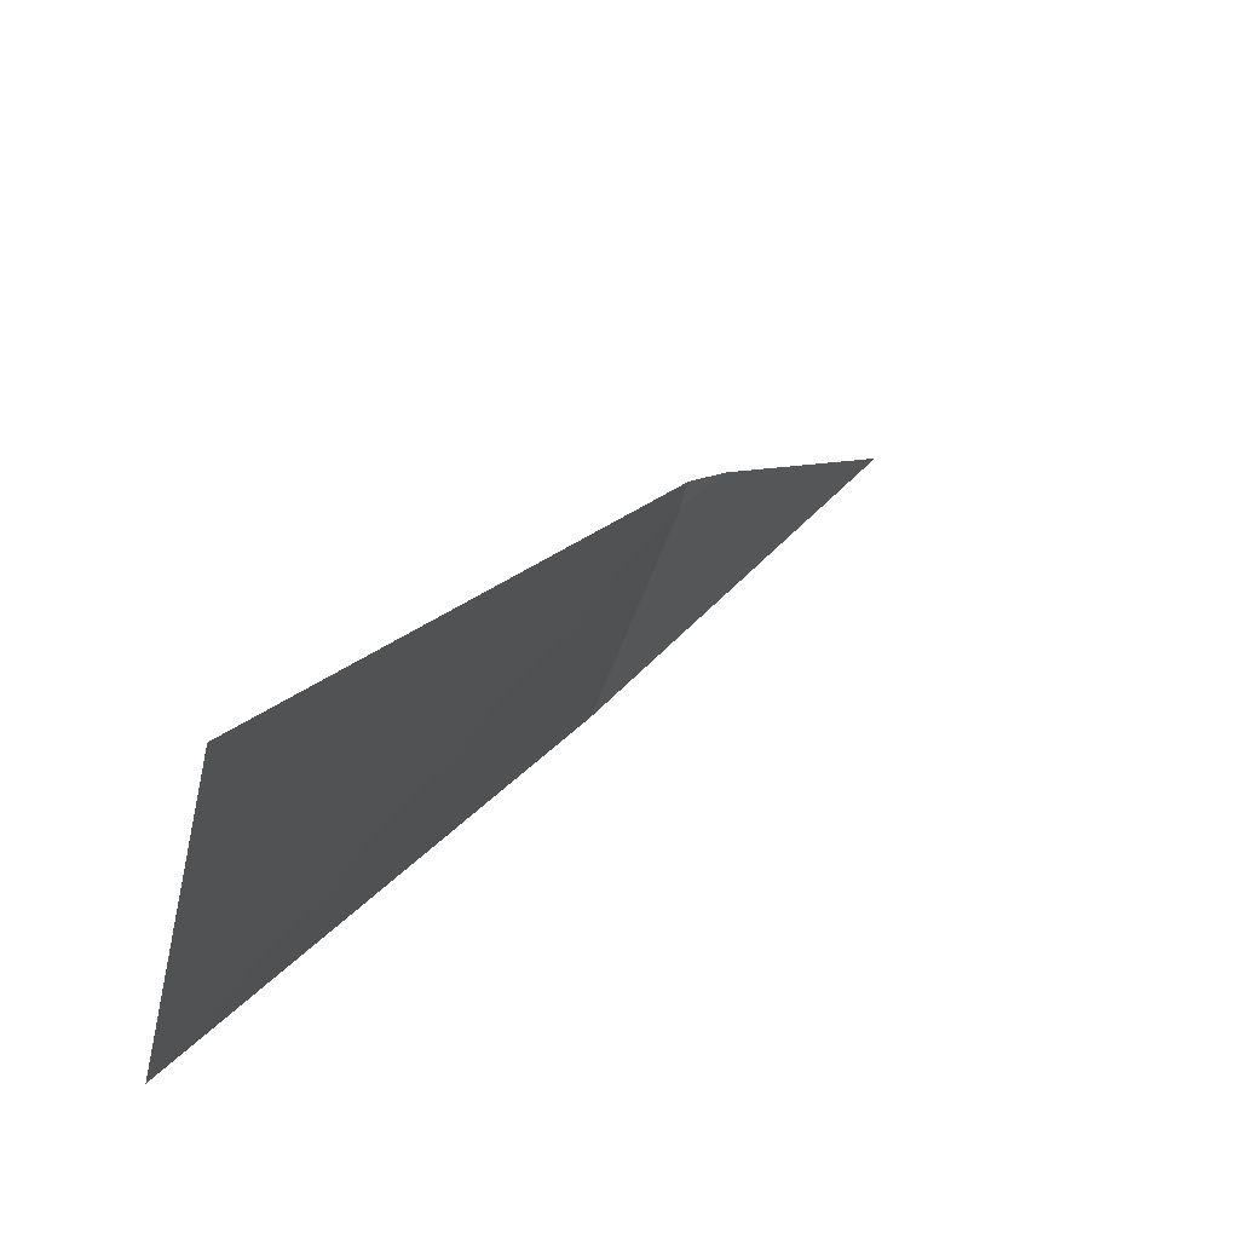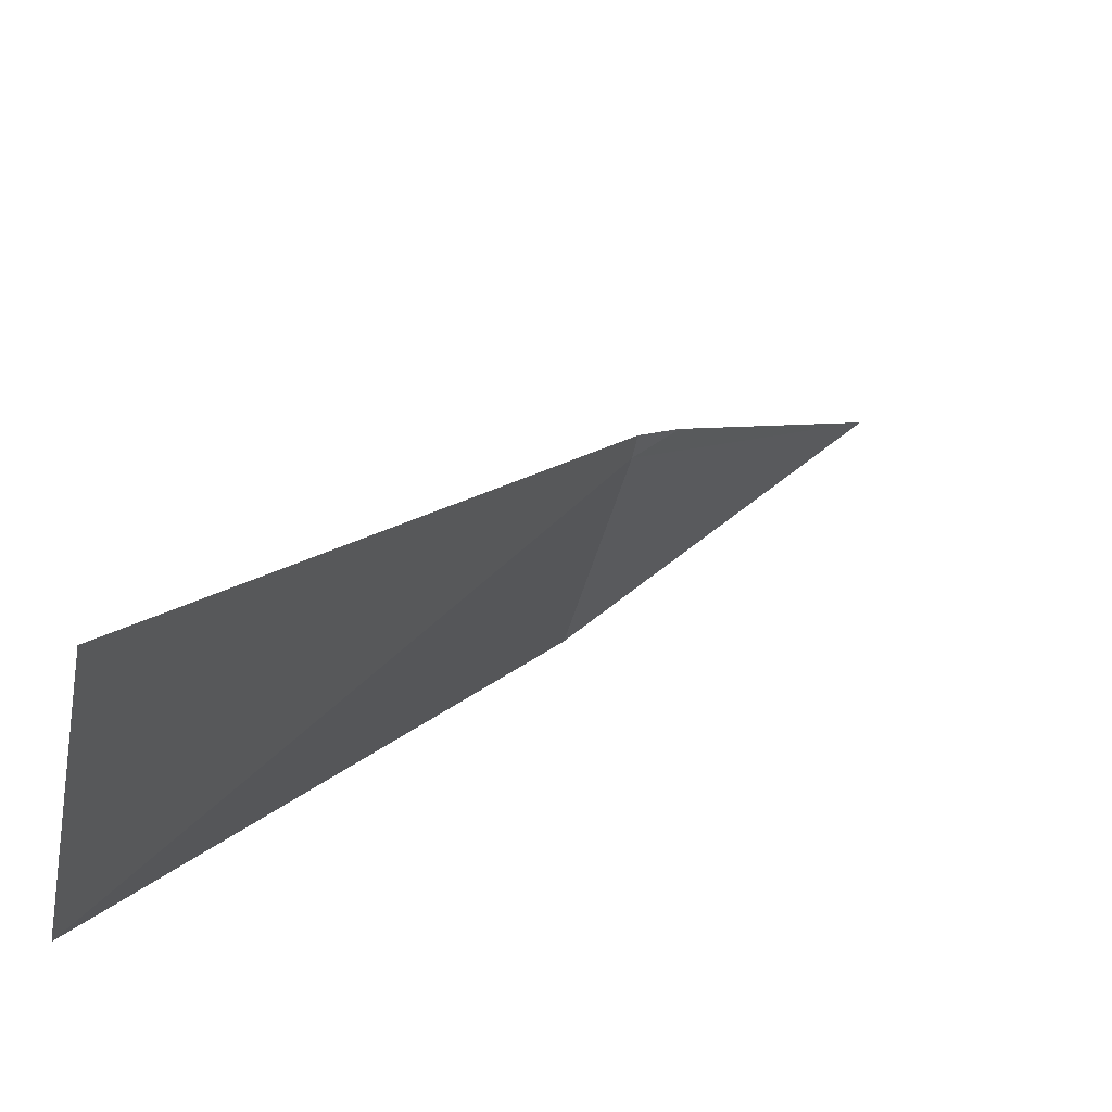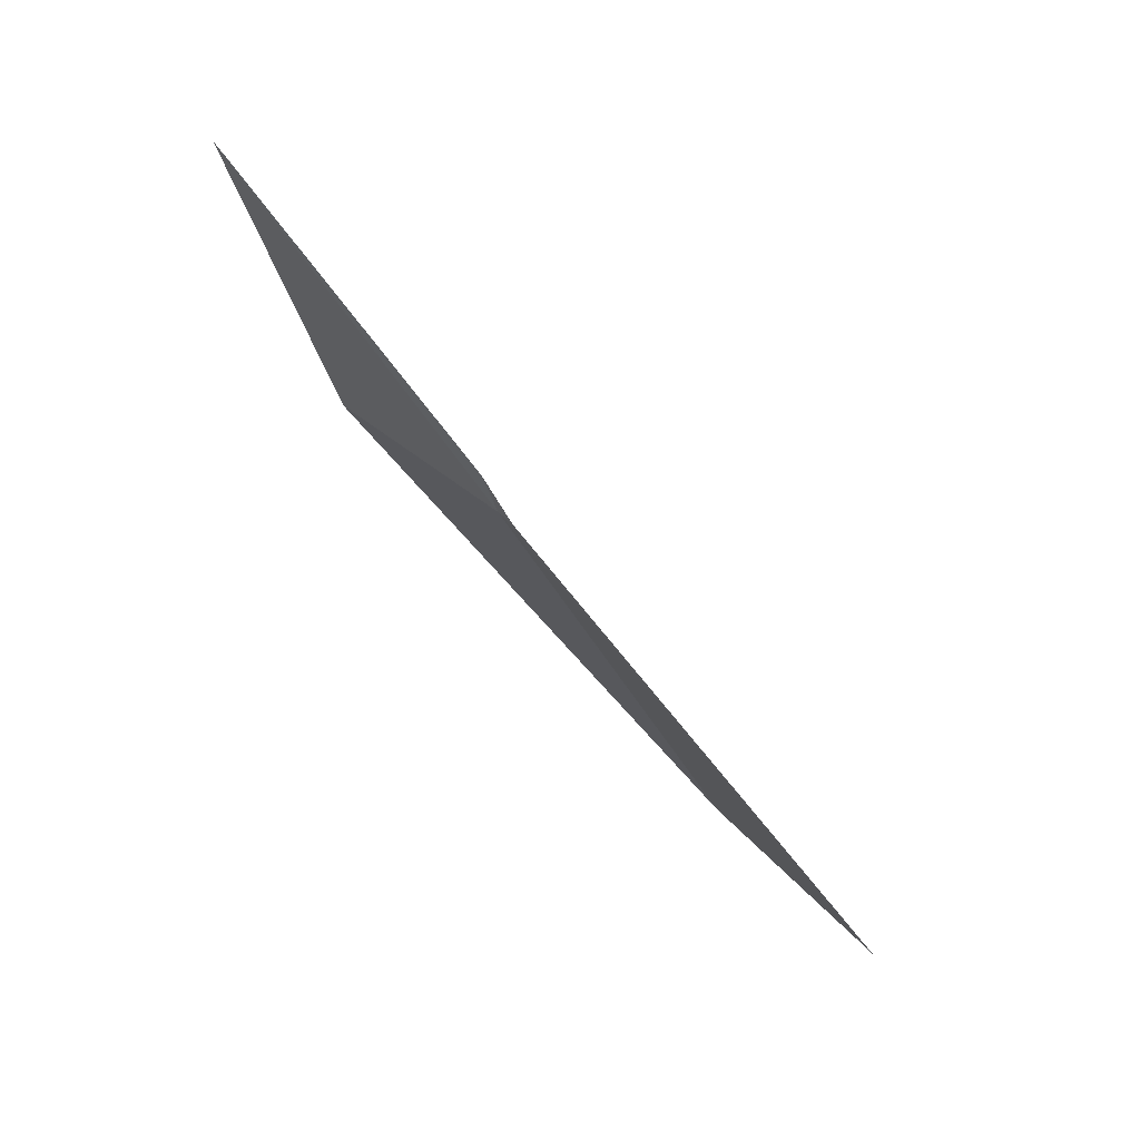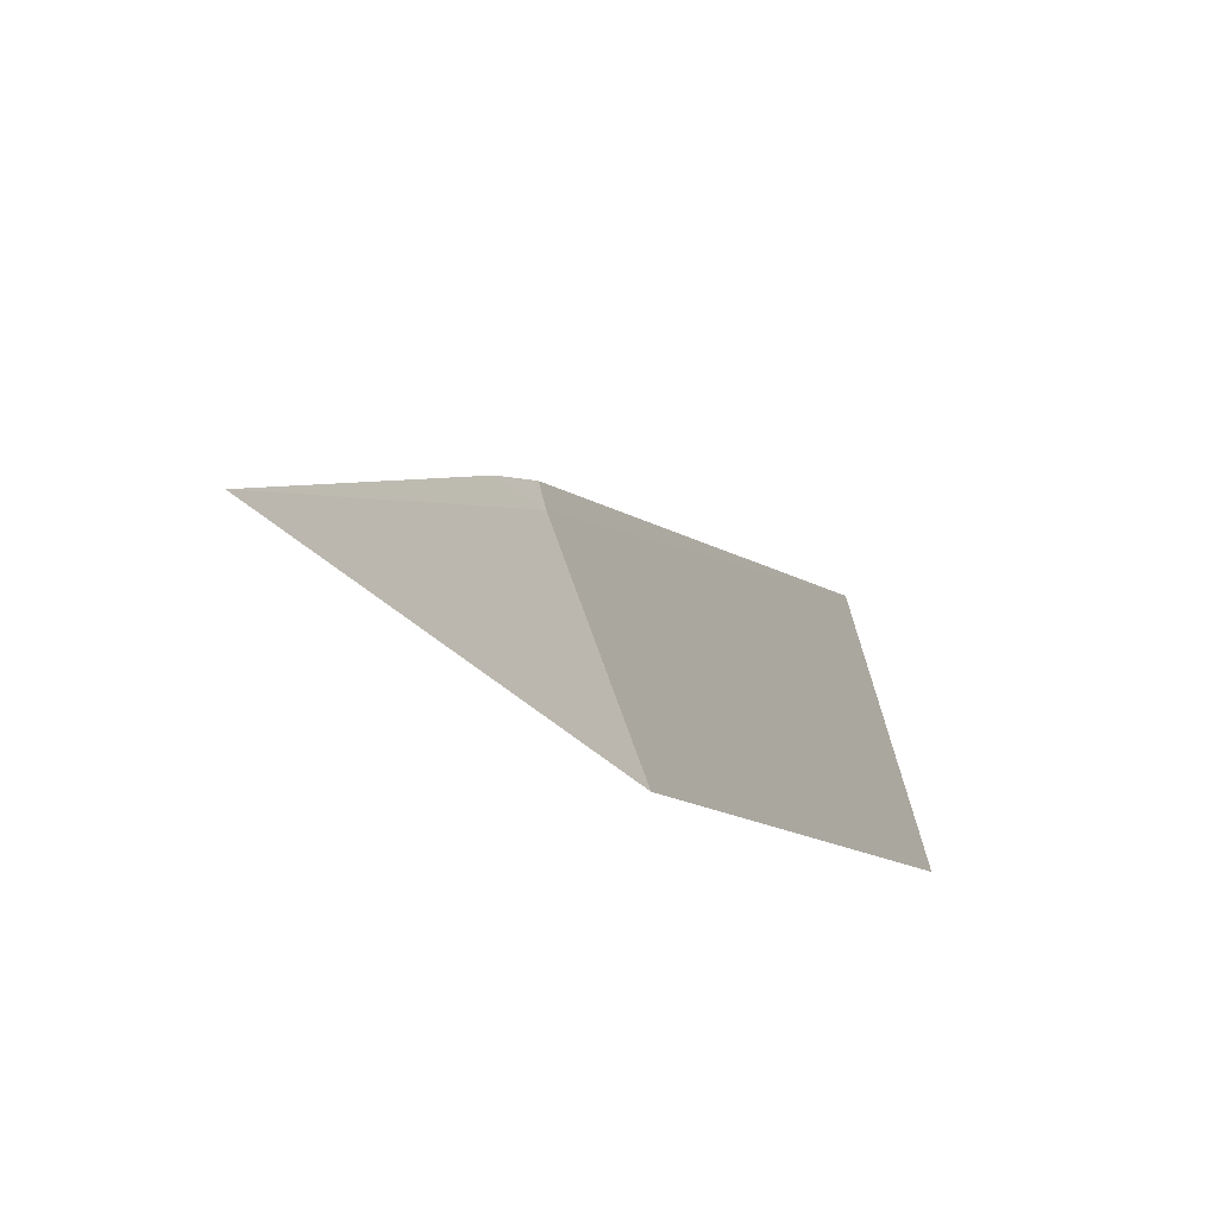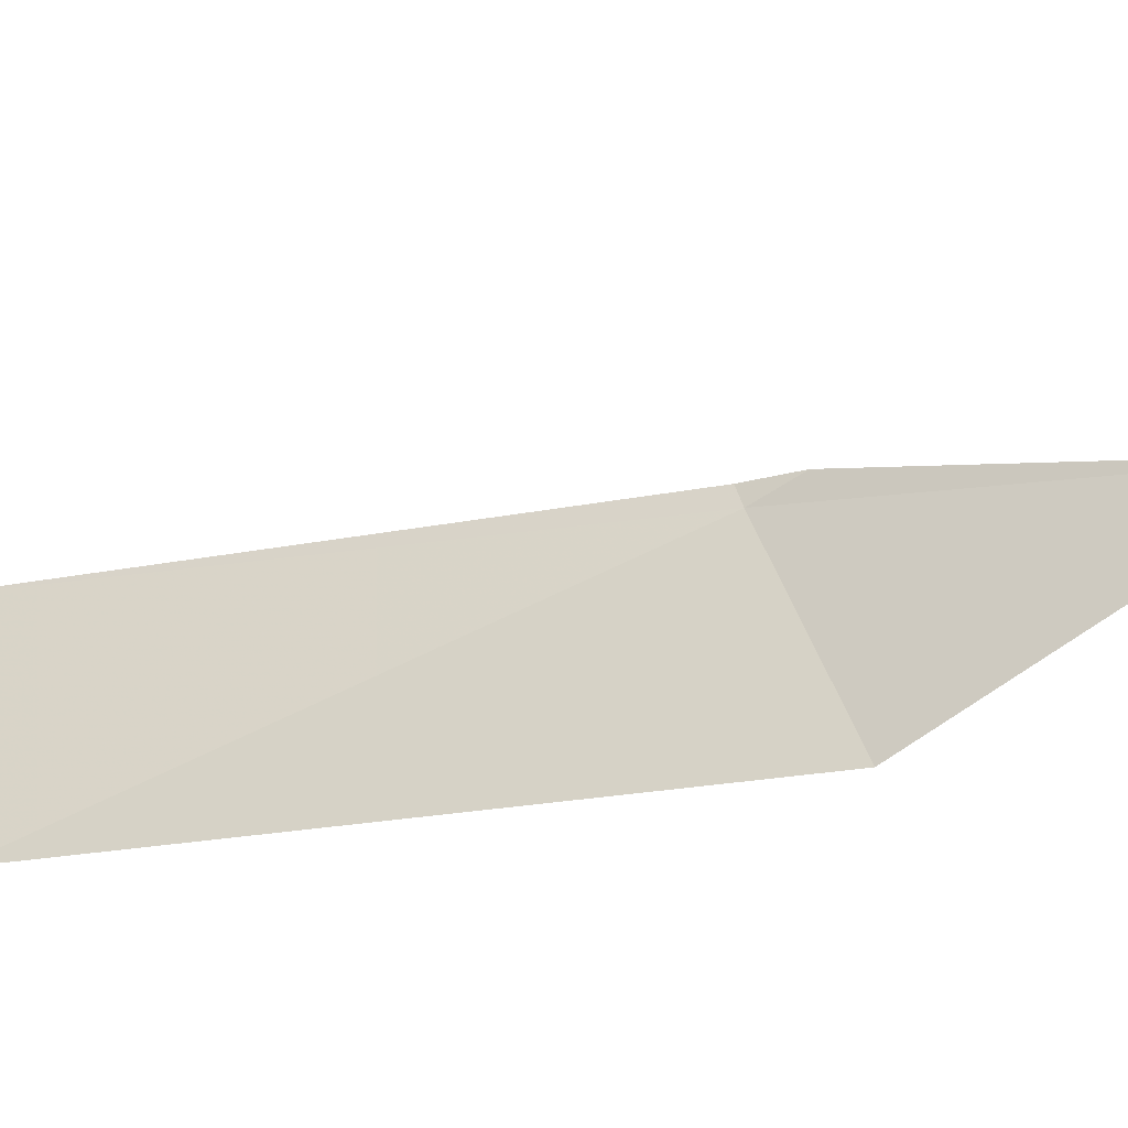
<metadata>
{"format":"obj","ext":"obj","renderer":"f3d","projection":"perspective","resolution":1024,"background":"white","views":[{"elev":26.3,"azim":-126.3,"up":"+Y"},{"elev":26.6,"azim":-118.9,"up":"+Y"},{"elev":40.3,"azim":164.0,"up":"+Z"},{"elev":-18.6,"azim":52.7,"up":"+Y"},{"elev":-53.9,"azim":-40.2,"up":"+Y"}]}
</metadata>
<code>
v 23.6 68.83 113.2
v 23.57 68.92 113.2
v 23.66 68.86 113.4
v 23.99 68.07 113.2
v 22.59 68.5 111.1
v 22.24 69.43 111.1
v 24.39 68.35 114.6
f 1 3 2
f 1 5 4
f 1 6 5
f 1 4 7
f 1 2 6
f 1 7 3

</code>
